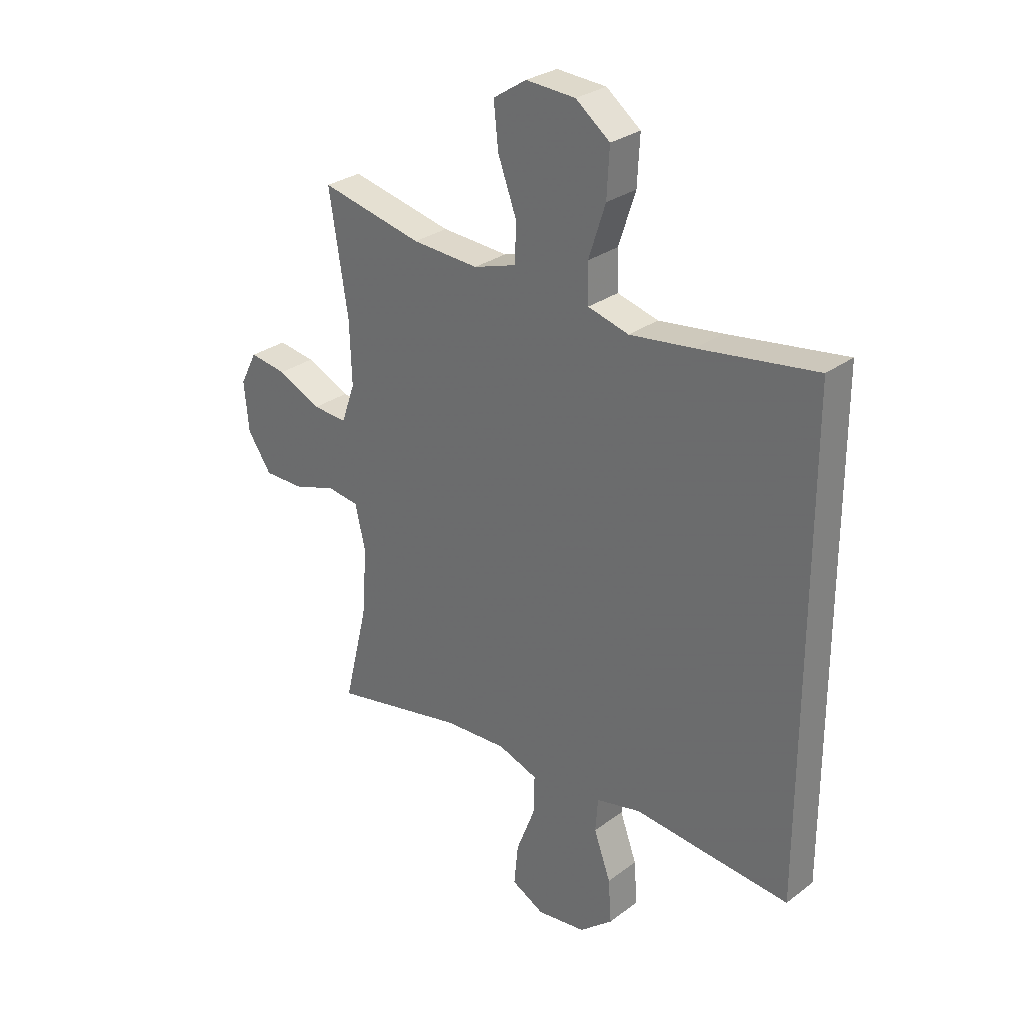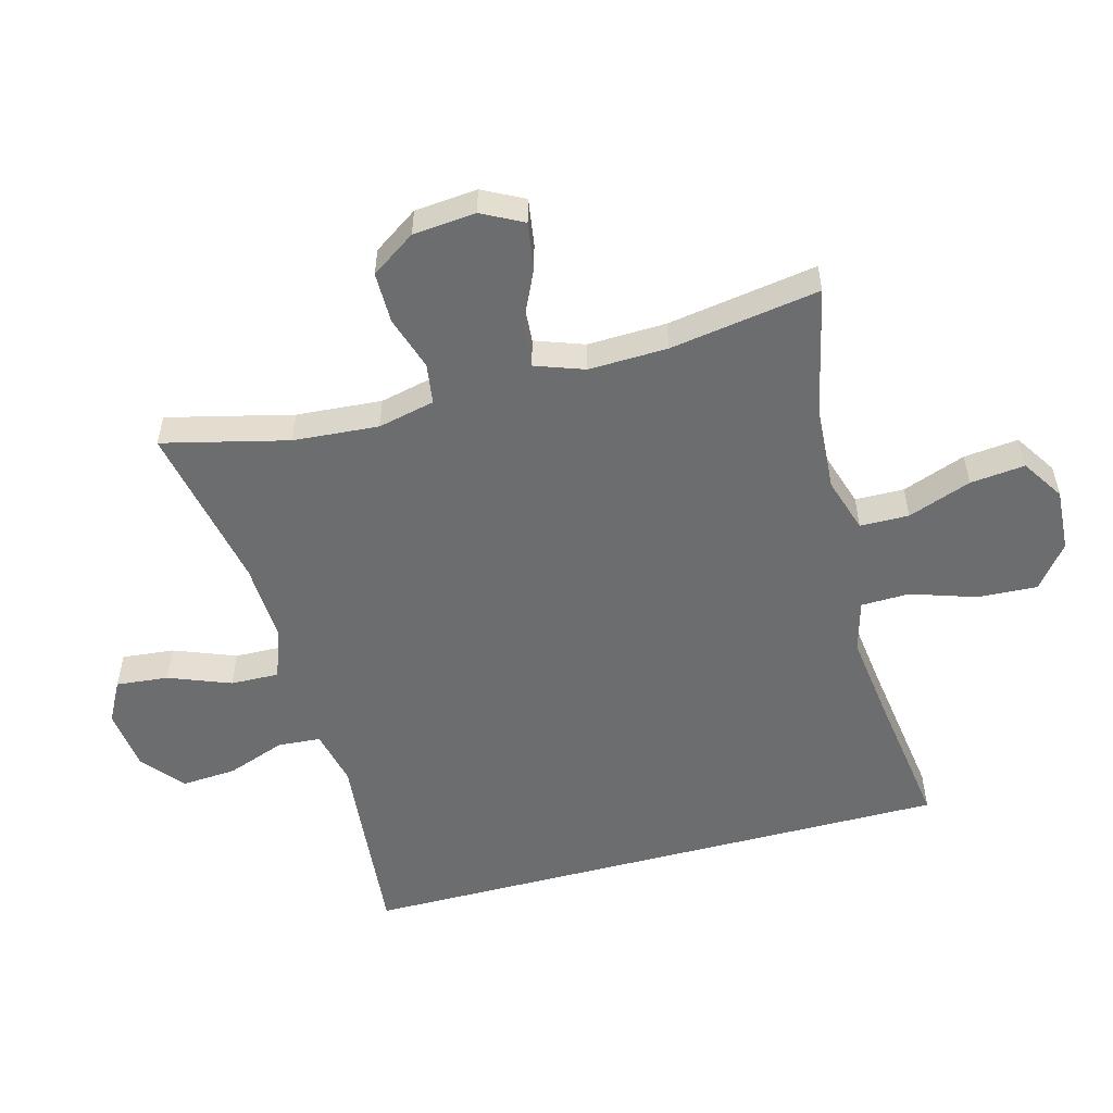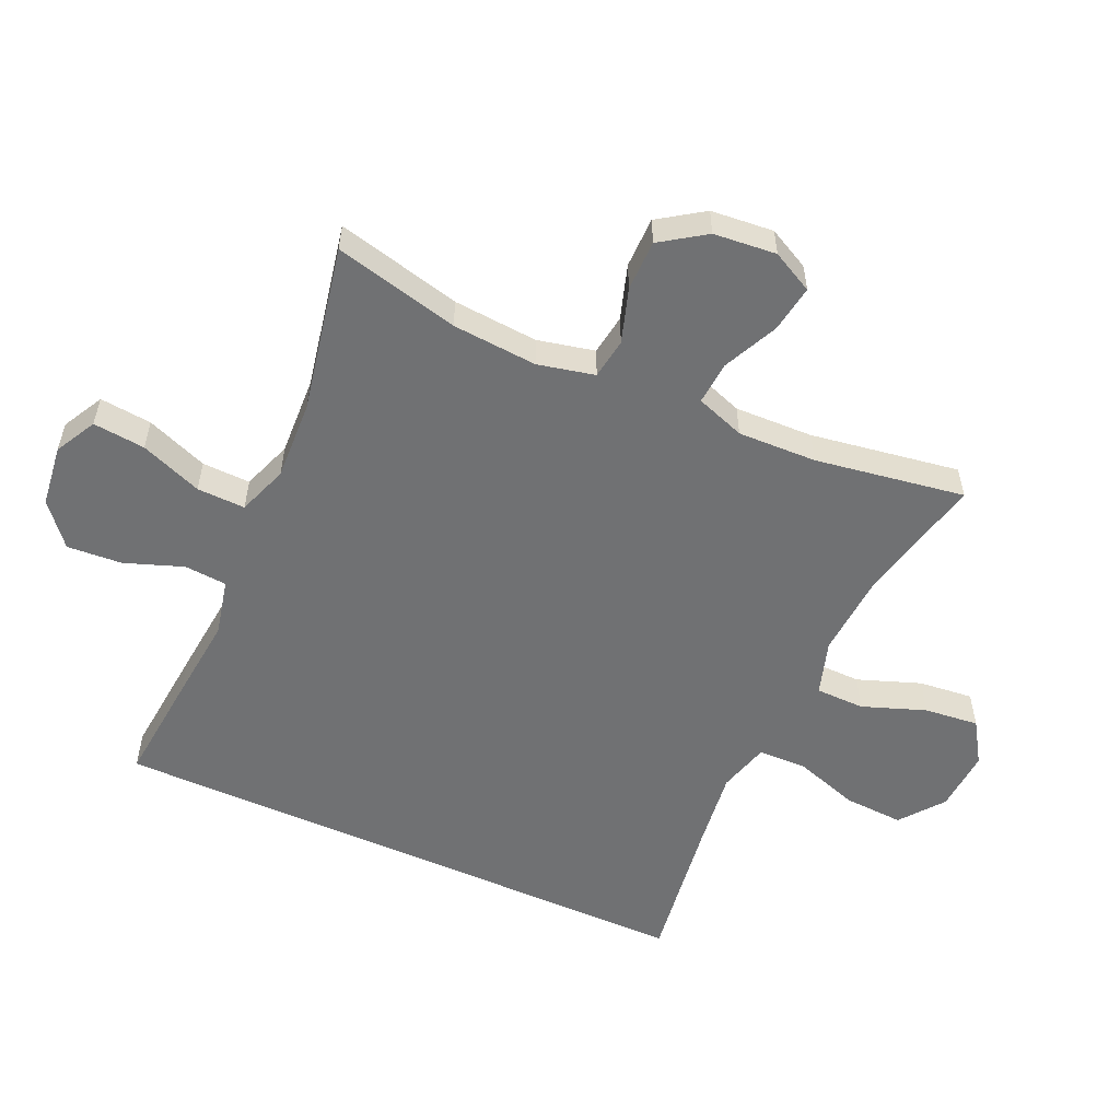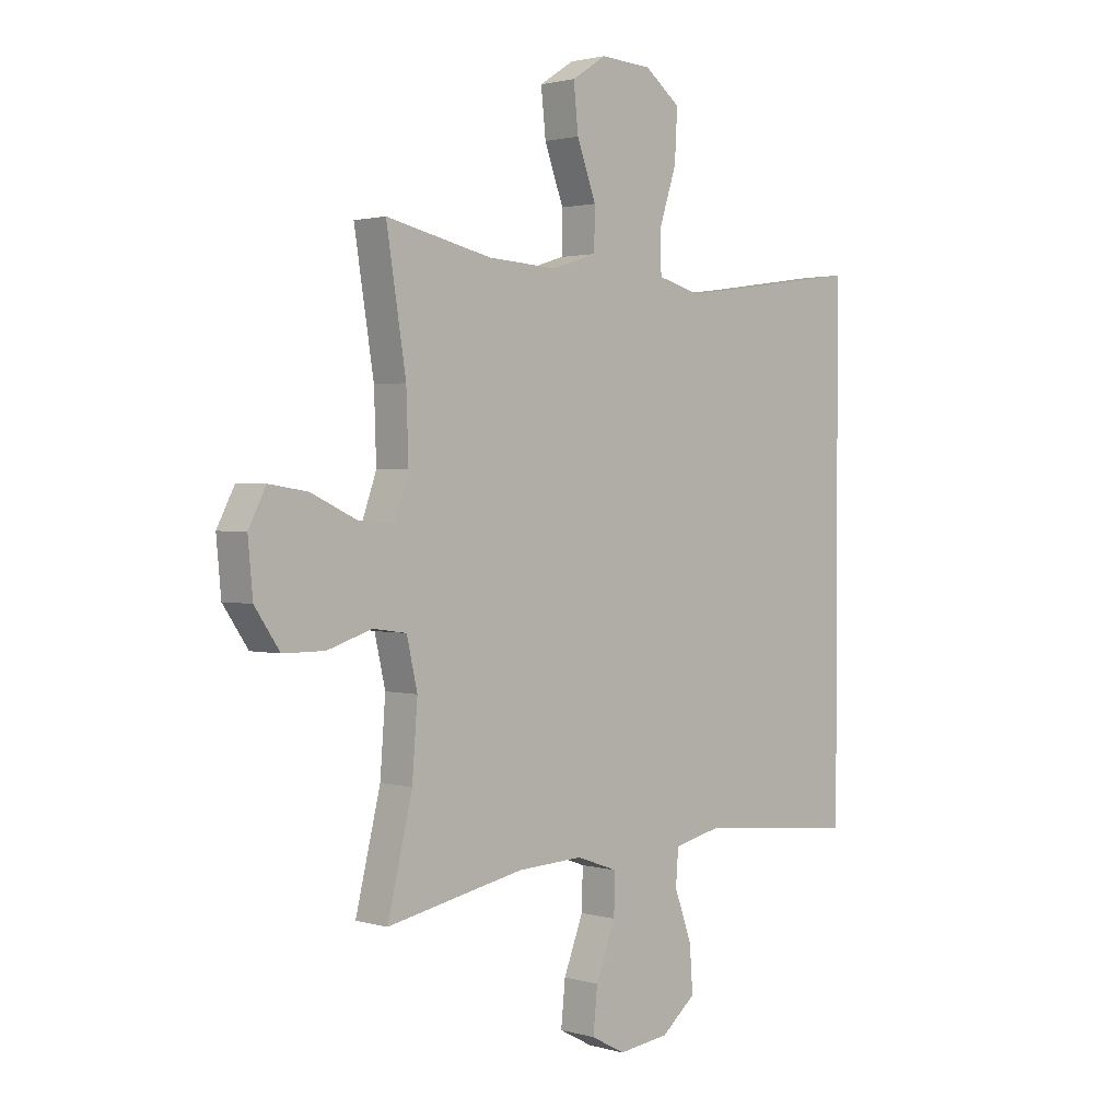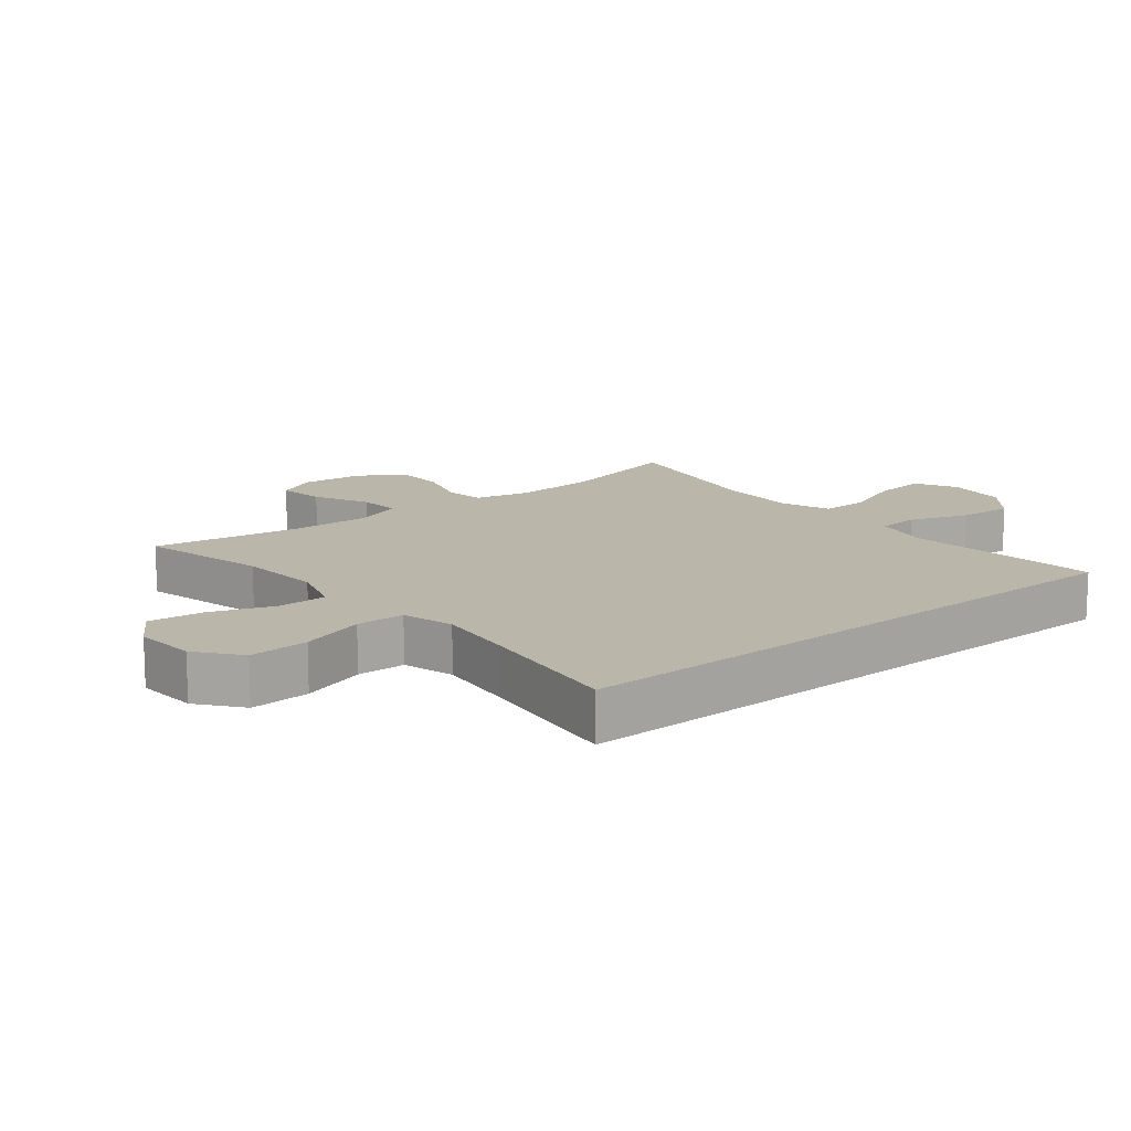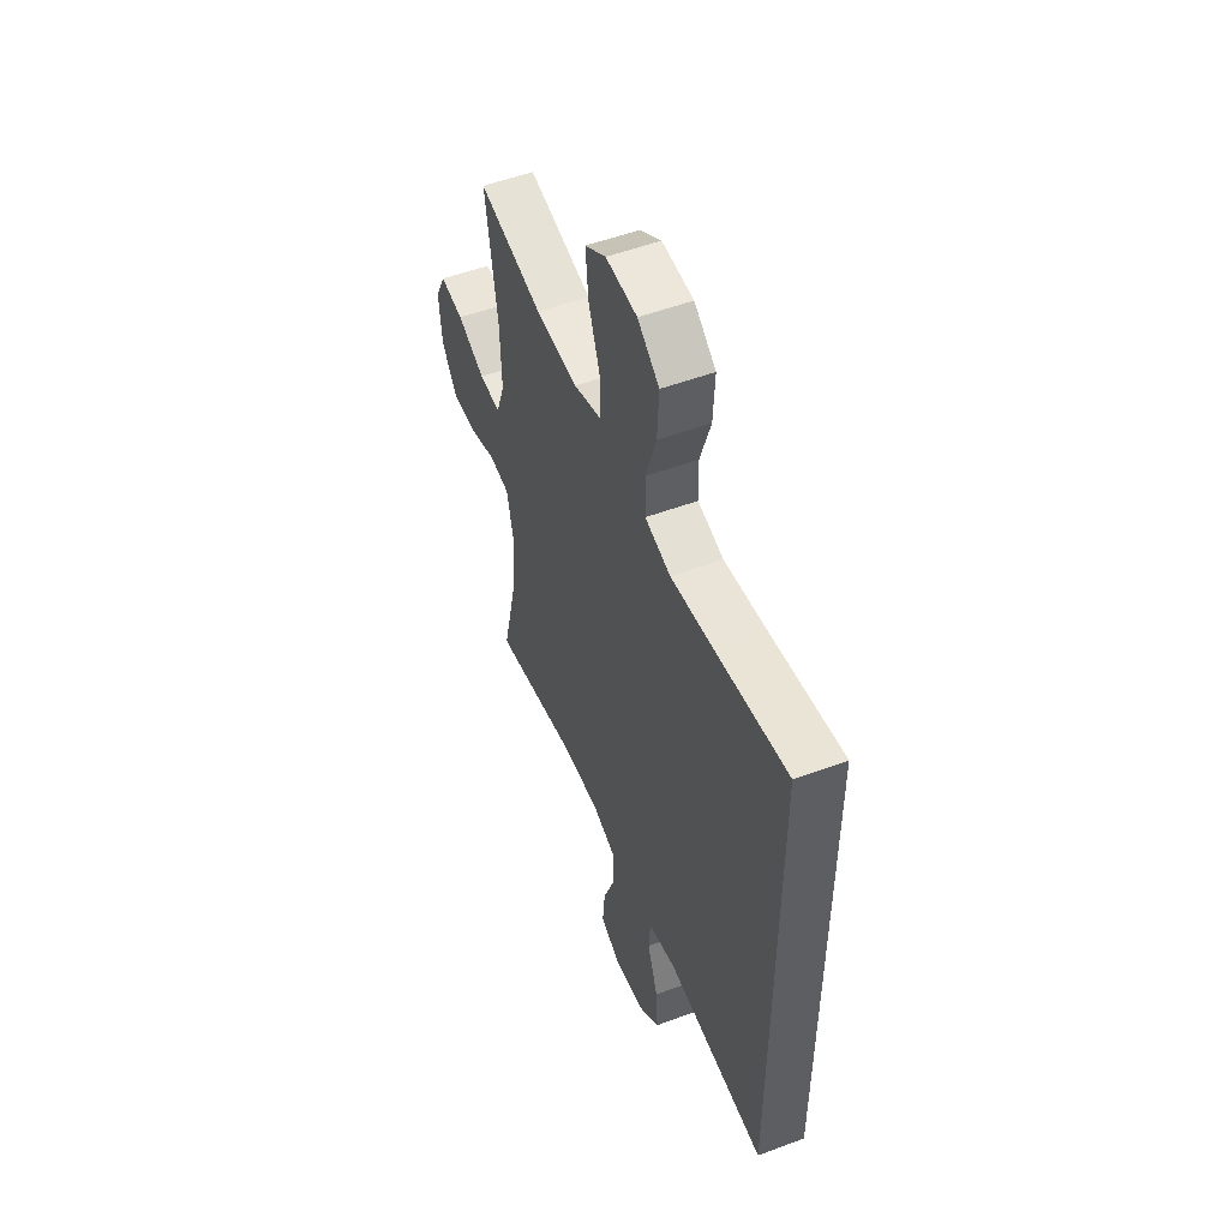
<metadata>
{"format":"obj","ext":"obj","renderer":"f3d","projection":"perspective","resolution":1024,"background":"white","views":[{"elev":28.8,"azim":42.2,"up":"+Z"},{"elev":-53.9,"azim":-75.0,"up":"+Y"},{"elev":-55.1,"azim":-114.3,"up":"+Y"},{"elev":1.8,"azim":-44.7,"up":"+Z"},{"elev":13.8,"azim":50.5,"up":"+Y"},{"elev":52.5,"azim":68.1,"up":"+Z"}]}
</metadata>
<code>
v 0.5 0.07 -0.457
v 0.327 0.07 -0.441
v 0.194 0.07 -0.428
v 0.106 0.07 -0.448
v 0.101 0.07 -0.514
v 0.134 0.07 -0.605
v 0.14 0.07 -0.69
v 0.075 0.07 -0.744
v -0.021 0.07 -0.756
v -0.085 0.07 -0.722
v -0.077 0.07 -0.641
v -0.04 0.07 -0.545
v -0.038 0.07 -0.47
v -0.116 0.07 -0.442
v -0.24 0.07 -0.448
v -0.5 0.07 -0.5
v -0.453 0.07 -0.306
v -0.443 0.07 -0.174
v -0.463 0.07 -0.086
v -0.526 0.07 -0.077
v -0.61 0.07 -0.104
v -0.689 0.07 -0.104
v -0.736 0.07 -0.035
v -0.745 0.07 0.062
v -0.712 0.07 0.126
v -0.639 0.07 0.115
v -0.553 0.07 0.075
v -0.486 0.07 0.07
v -0.459 0.07 0.146
v -0.463 0.07 0.268
v -0.5 0.07 0.5
v -0.3 0.07 0.455
v -0.169 0.07 0.447
v -0.084 0.07 0.474
v -0.083 0.07 0.55
v -0.119 0.07 0.648
v -0.128 0.07 0.733
v -0.063 0.07 0.775
v 0.034 0.07 0.769
v 0.101 0.07 0.717
v 0.096 0.07 0.624
v 0.063 0.07 0.523
v 0.065 0.07 0.448
v 0.145 0.07 0.426
v 0.27 0.07 0.442
v 0.5 0.07 0.475
v 0.5 0 -0.457
v 0.327 0 -0.441
v 0.194 0 -0.428
v 0.106 0 -0.448
v 0.101 0 -0.514
v 0.134 0 -0.605
v 0.14 0 -0.69
v 0.075 0 -0.744
v -0.021 0 -0.756
v -0.085 0 -0.722
v -0.077 0 -0.641
v -0.04 0 -0.545
v -0.038 0 -0.47
v -0.116 0 -0.442
v -0.24 0 -0.448
v -0.5 0 -0.5
v -0.453 0 -0.306
v -0.443 0 -0.174
v -0.463 0 -0.086
v -0.526 0 -0.077
v -0.61 0 -0.104
v -0.689 0 -0.104
v -0.736 0 -0.035
v -0.745 0 0.062
v -0.712 0 0.126
v -0.639 0 0.115
v -0.553 0 0.075
v -0.486 0 0.07
v -0.459 0 0.146
v -0.463 0 0.268
v -0.5 0 0.5
v -0.3 0 0.455
v -0.169 0 0.447
v -0.084 0 0.474
v -0.083 0 0.55
v -0.119 0 0.648
v -0.128 0 0.733
v -0.063 0 0.775
v 0.034 0 0.769
v 0.101 0 0.717
v 0.096 0 0.624
v 0.063 0 0.523
v 0.065 0 0.448
v 0.145 0 0.426
v 0.27 0 0.442
v 0.5 0 0.475
f 1 2 3
f 46 1 3
f 45 46 3
f 44 45 3 4
f 43 44 4 5
f 40 41 42
f 39 40 42
f 38 39 42
f 37 38 42
f 36 37 42
f 35 36 42
f 34 35 42 43
f 33 34 43 5
f 30 31 32
f 32 33 5
f 30 32 5
f 29 30 5
f 25 26 27
f 24 25 27
f 23 24 27
f 22 23 27
f 21 22 27
f 20 21 27
f 19 20 27 28
f 28 29 5
f 19 28 5
f 18 19 5
f 15 16 17
f 14 15 17 18
f 10 11 12
f 9 10 12
f 8 9 12
f 7 8 12
f 6 7 12
f 5 6 12
f 5 12 13
f 5 13 14 18
f 49 48 47
f 49 47 92
f 49 92 91
f 50 49 91 90
f 51 50 90 89
f 88 87 86
f 88 86 85
f 88 85 84
f 88 84 83
f 88 83 82
f 88 82 81
f 89 88 81 80
f 51 89 80 79
f 78 77 76
f 51 79 78
f 51 78 76
f 51 76 75
f 73 72 71
f 73 71 70
f 73 70 69
f 73 69 68
f 73 68 67
f 73 67 66
f 74 73 66 65
f 51 75 74
f 51 74 65
f 51 65 64
f 63 62 61
f 64 63 61 60
f 58 57 56
f 58 56 55
f 58 55 54
f 58 54 53
f 58 53 52
f 58 52 51
f 59 58 51
f 64 60 59 51
f 1 47 48 2
f 2 48 49 3
f 3 49 50 4
f 4 50 51 5
f 5 51 52 6
f 6 52 53 7
f 7 53 54 8
f 8 54 55 9
f 9 55 56 10
f 10 56 57 11
f 11 57 58 12
f 12 58 59 13
f 13 59 60 14
f 14 60 61 15
f 15 61 62 16
f 16 62 63 17
f 17 63 64 18
f 18 64 65 19
f 19 65 66 20
f 20 66 67 21
f 21 67 68 22
f 22 68 69 23
f 23 69 70 24
f 24 70 71 25
f 25 71 72 26
f 26 72 73 27
f 27 73 74 28
f 28 74 75 29
f 29 75 76 30
f 30 76 77 31
f 31 77 78 32
f 32 78 79 33
f 33 79 80 34
f 34 80 81 35
f 35 81 82 36
f 36 82 83 37
f 37 83 84 38
f 38 84 85 39
f 39 85 86 40
f 40 86 87 41
f 41 87 88 42
f 42 88 89 43
f 43 89 90 44
f 44 90 91 45
f 45 91 92 46
f 46 92 47 1

</code>
